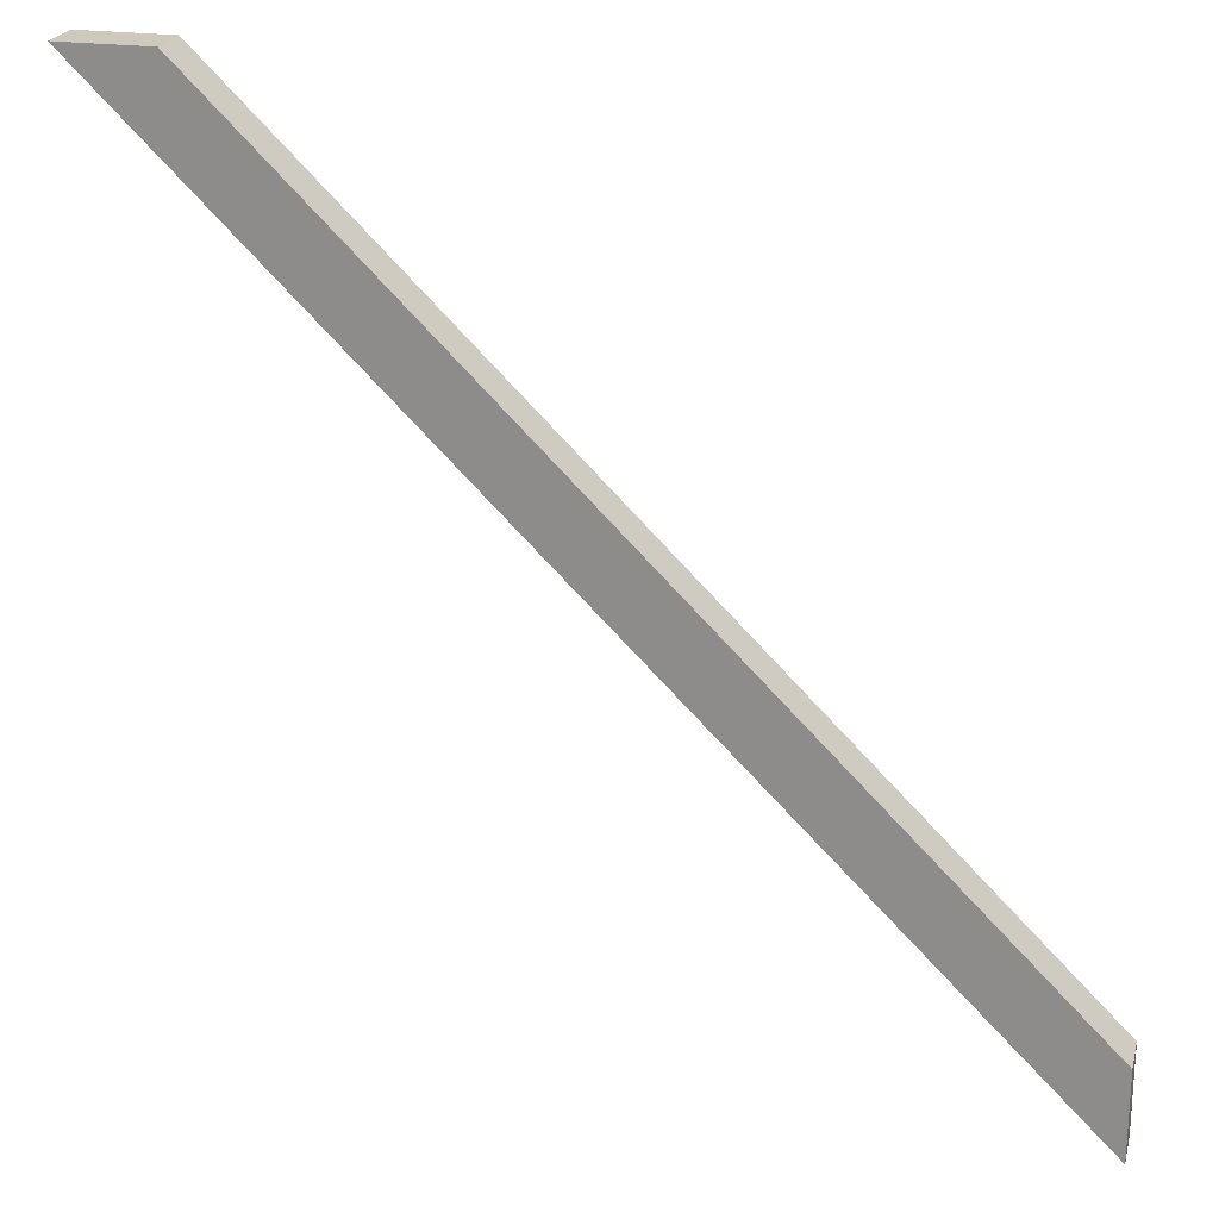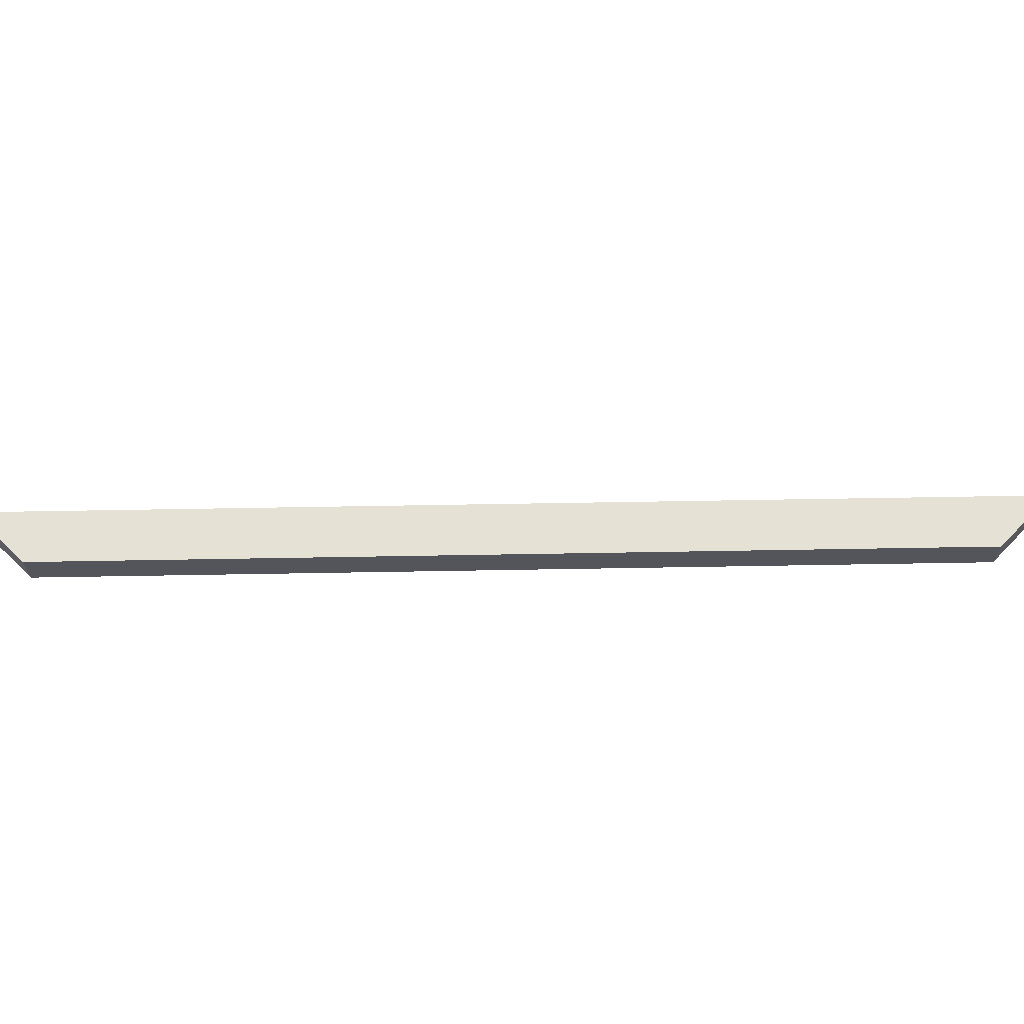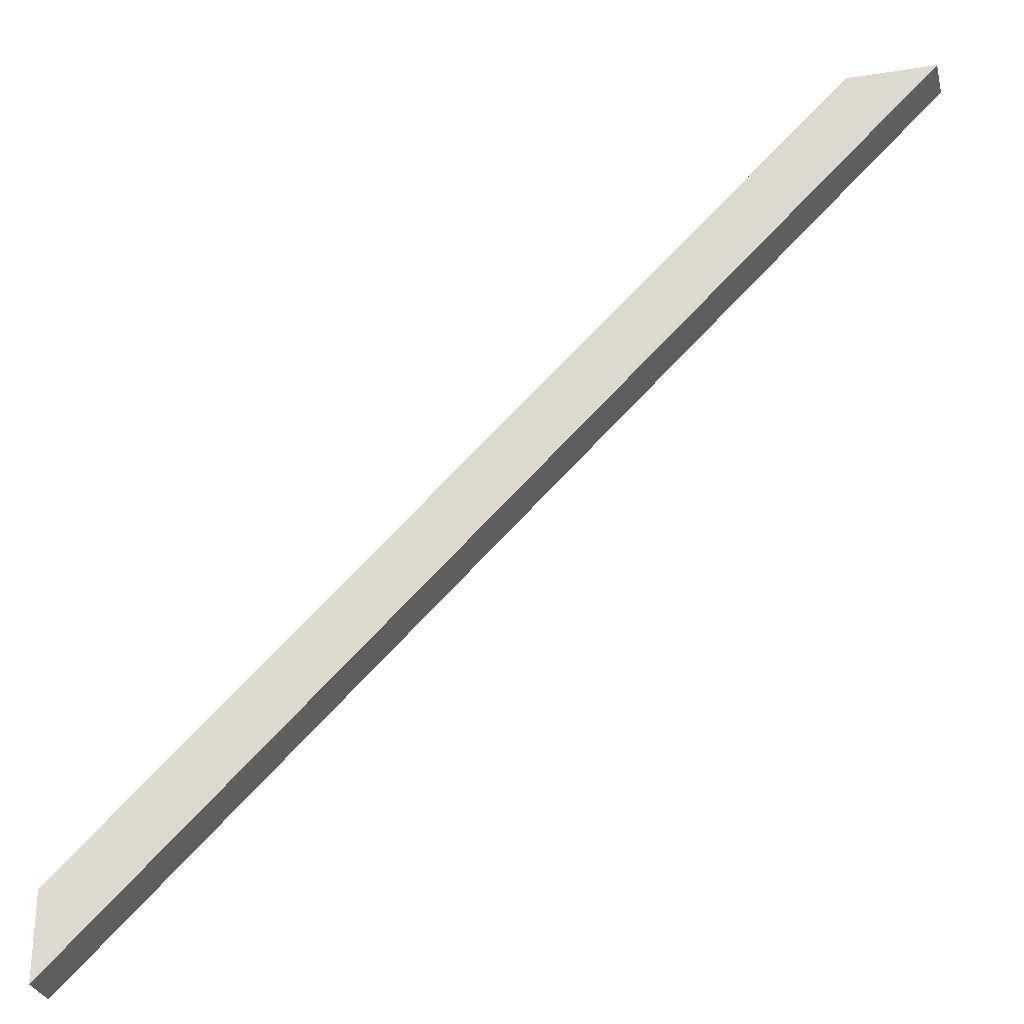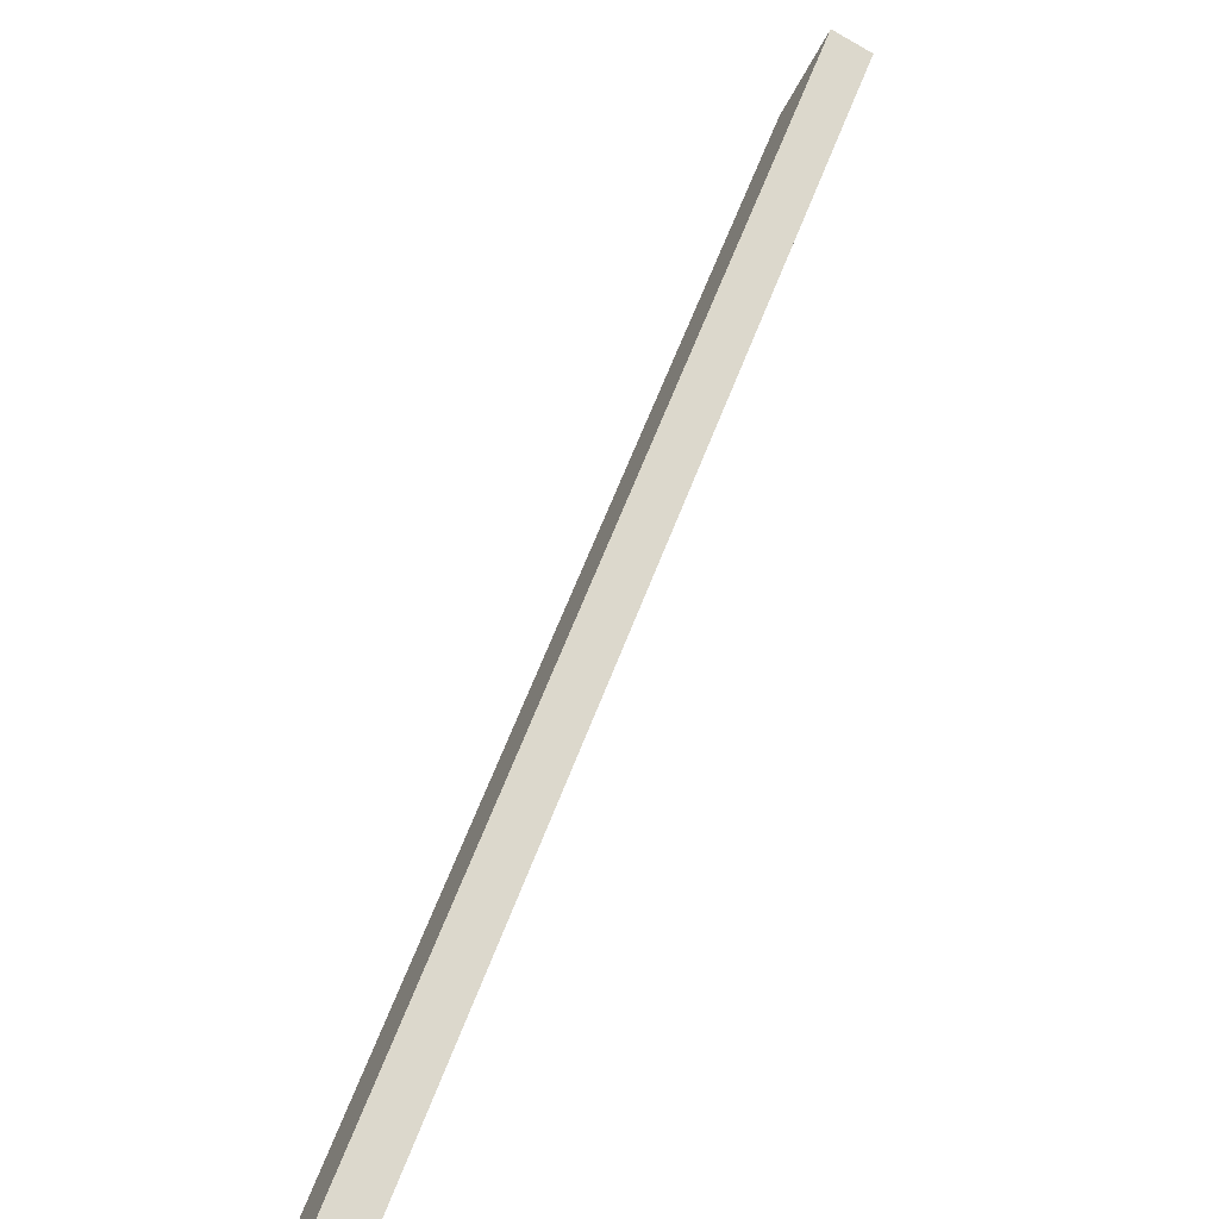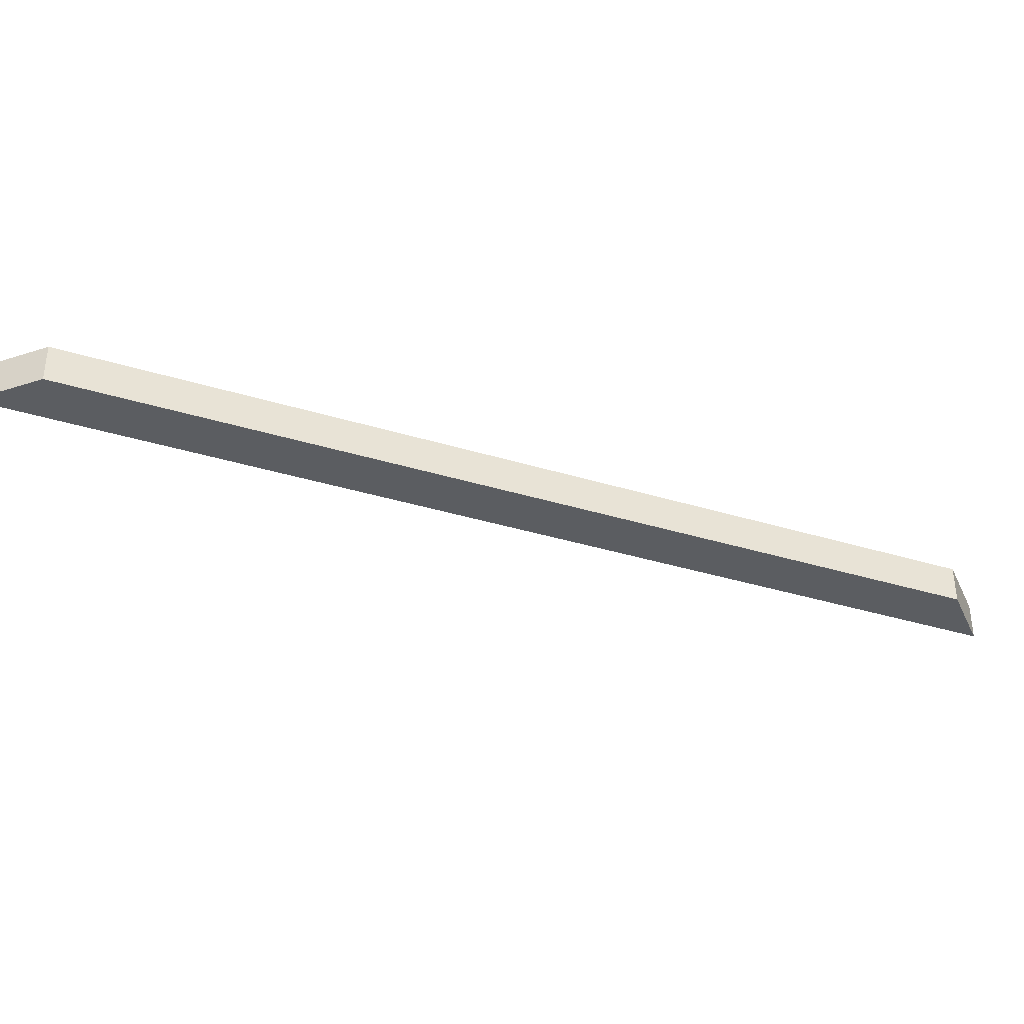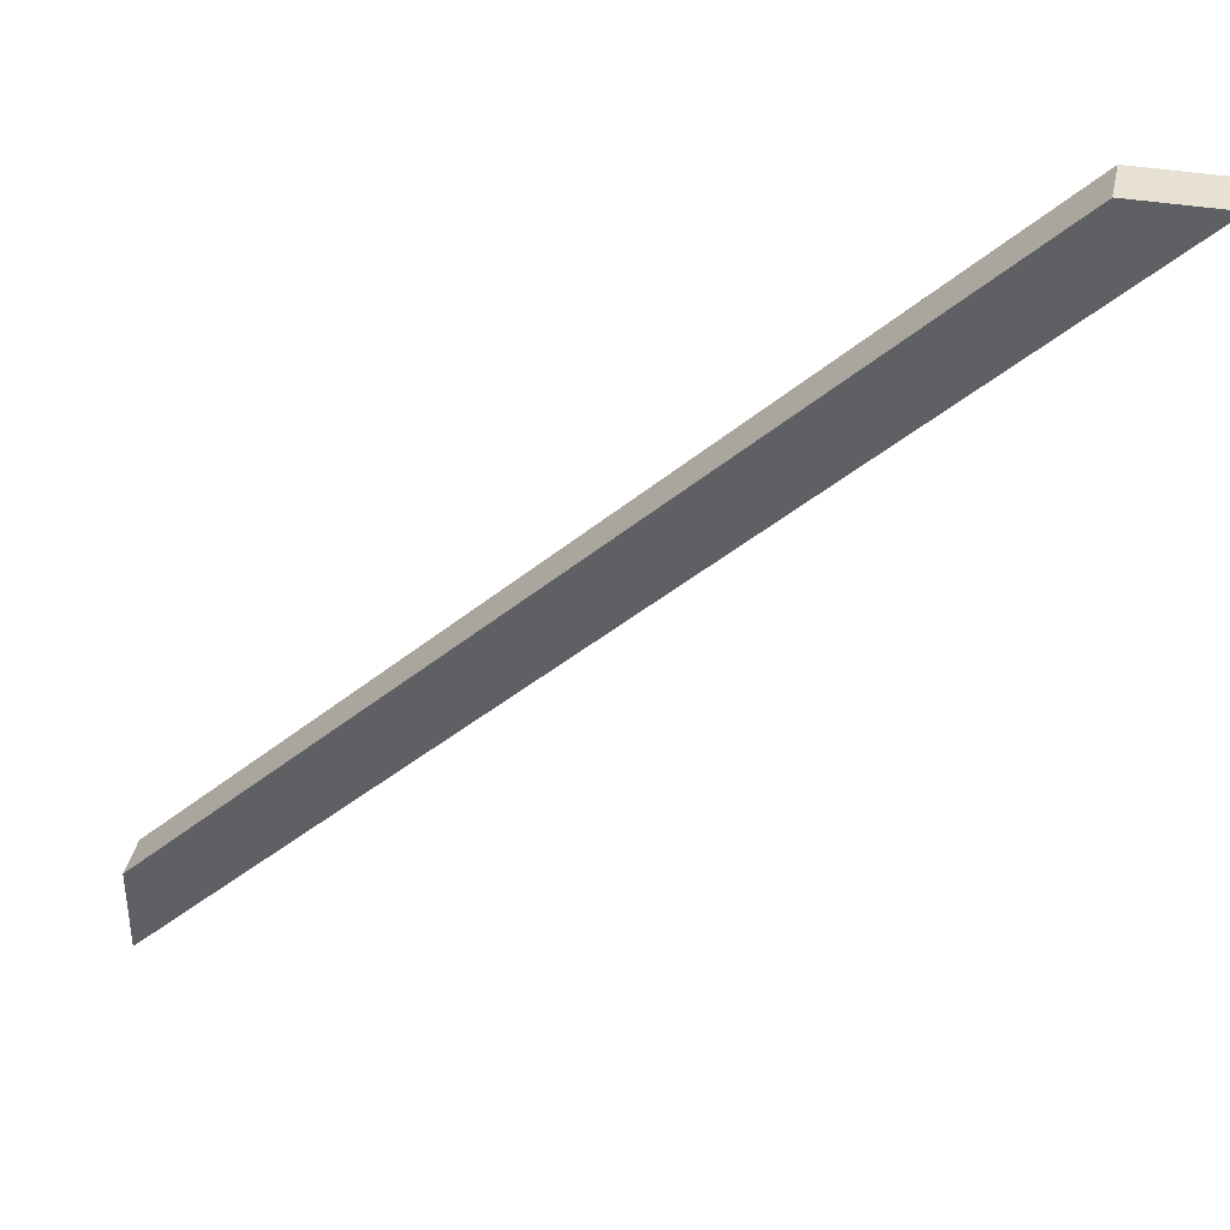
<metadata>
{"format":"obj","ext":"obj","renderer":"f3d","projection":"perspective","resolution":1024,"background":"white","views":[{"elev":22.6,"azim":-166.3,"up":"+Z"},{"elev":64.9,"azim":-46.0,"up":"+Y"},{"elev":-28.8,"azim":13.3,"up":"+Z"},{"elev":-70.2,"azim":60.4,"up":"+Z"},{"elev":-36.1,"azim":-67.0,"up":"+Y"},{"elev":38.9,"azim":11.9,"up":"+Z"}]}
</metadata>
<code>
o 4600d2d018a78012be52d0df4ea48938a9371d6d1aa7042d55b1962f8318b7a
v -1600 315 980.9
v -1600 280 980.9
v -1600 280 910.2
v -1600 315 910.2
v -910.2 315 1600
v -980.9 315 1600
v -910.2 280 1600
v -980.9 280 1600
f 3 2 1
f 4 3 1
f 5 4 1
f 5 1 6
f 5 7 3
f 4 5 3
f 2 3 7
f 8 2 7
f 1 2 8
f 6 1 8
f 8 7 5
f 6 8 5

</code>
